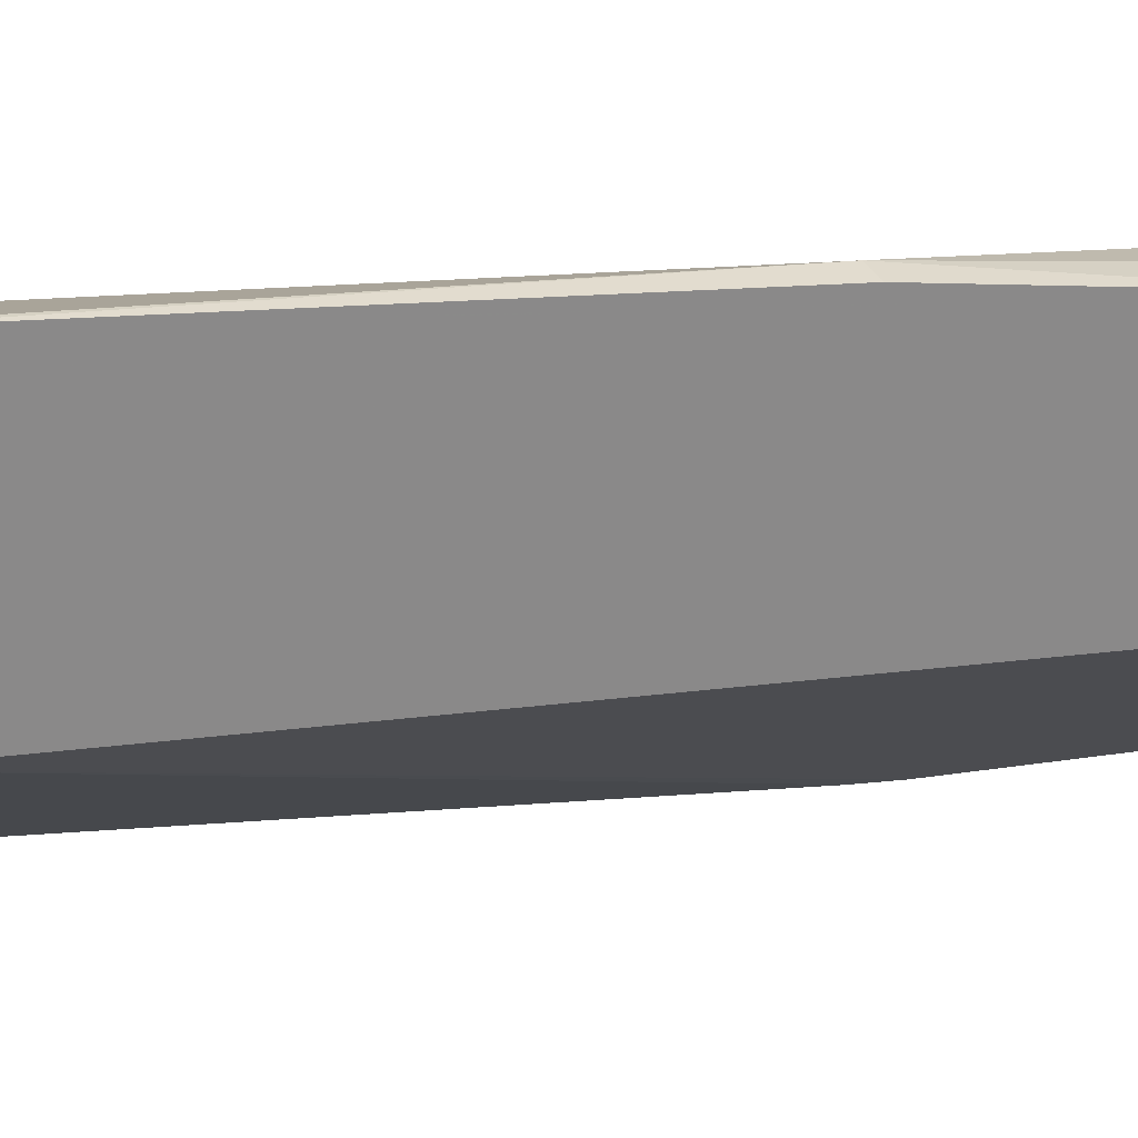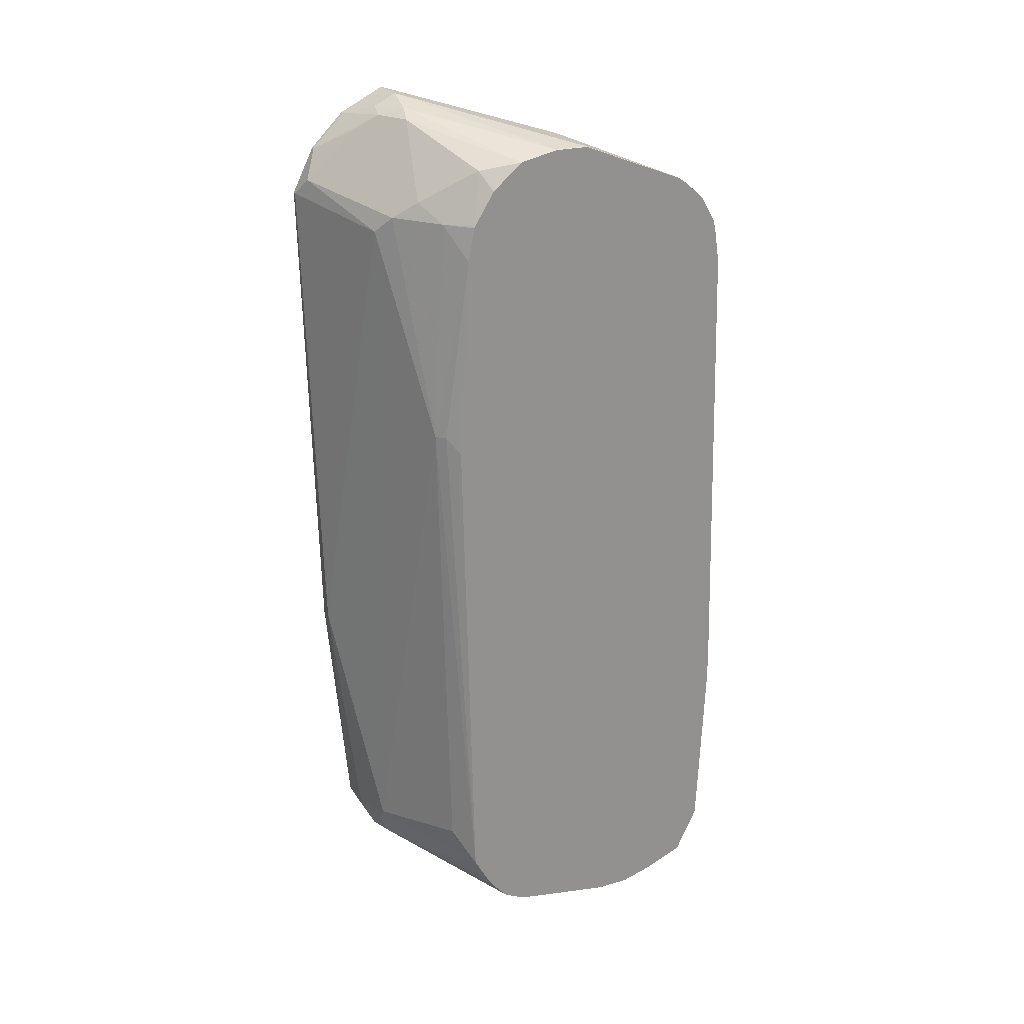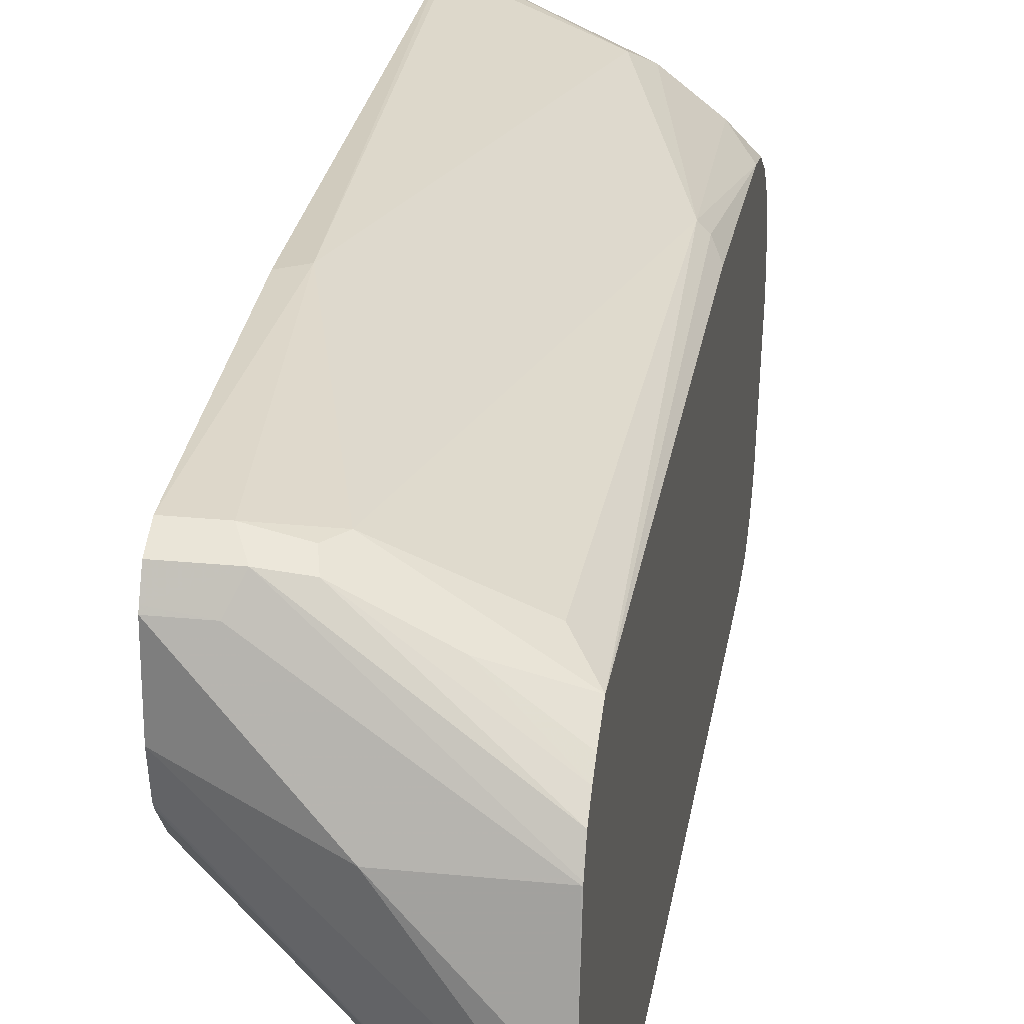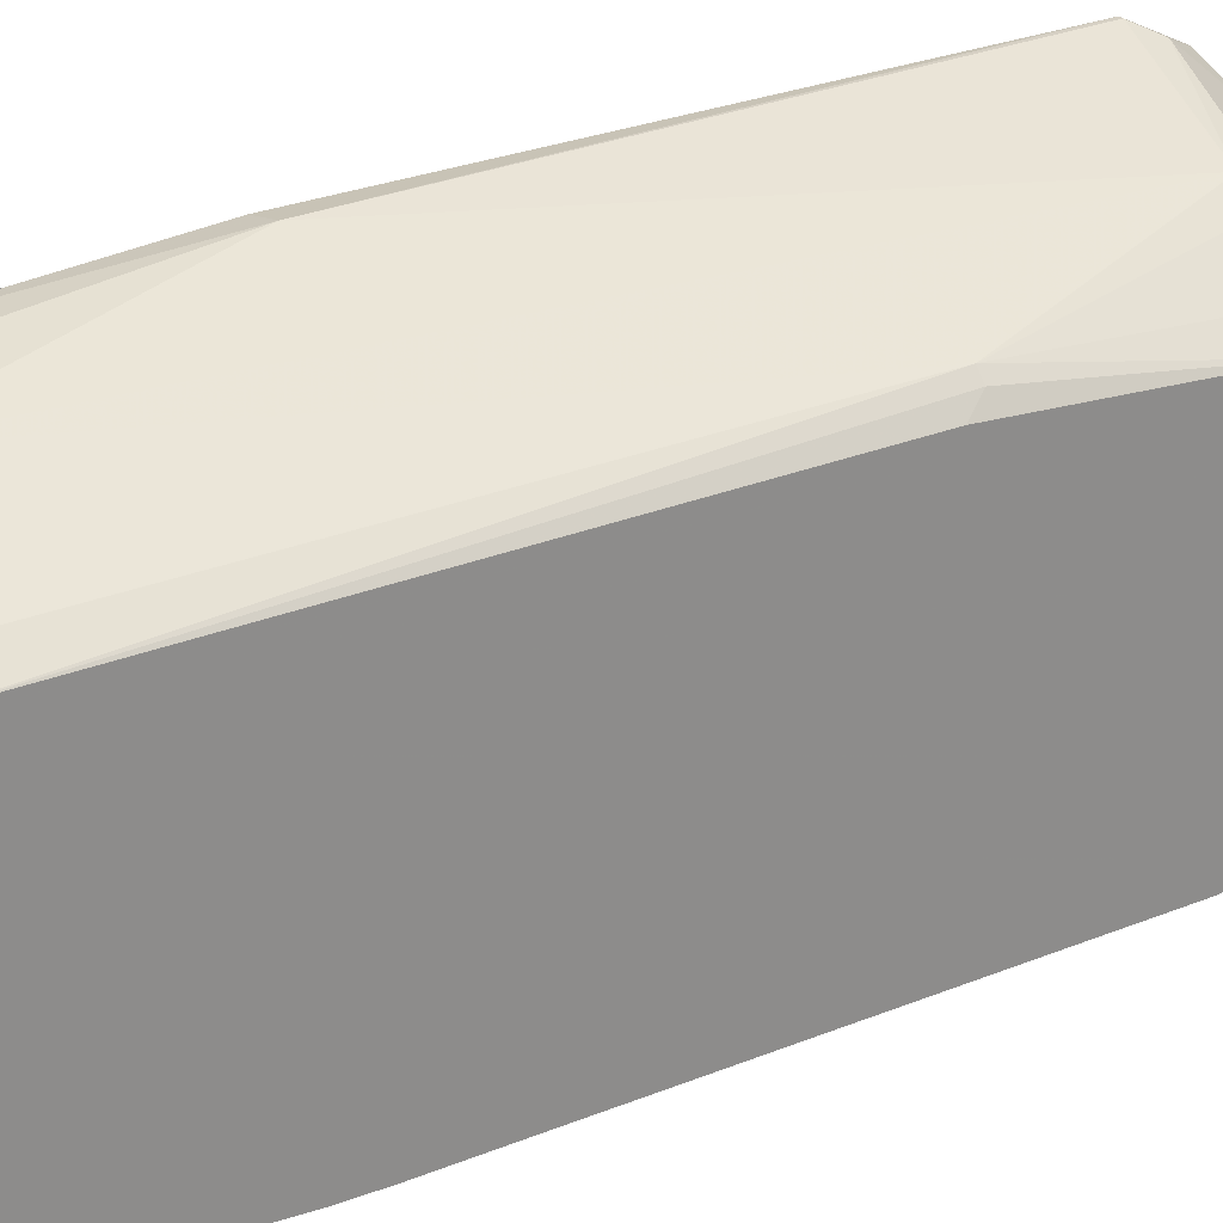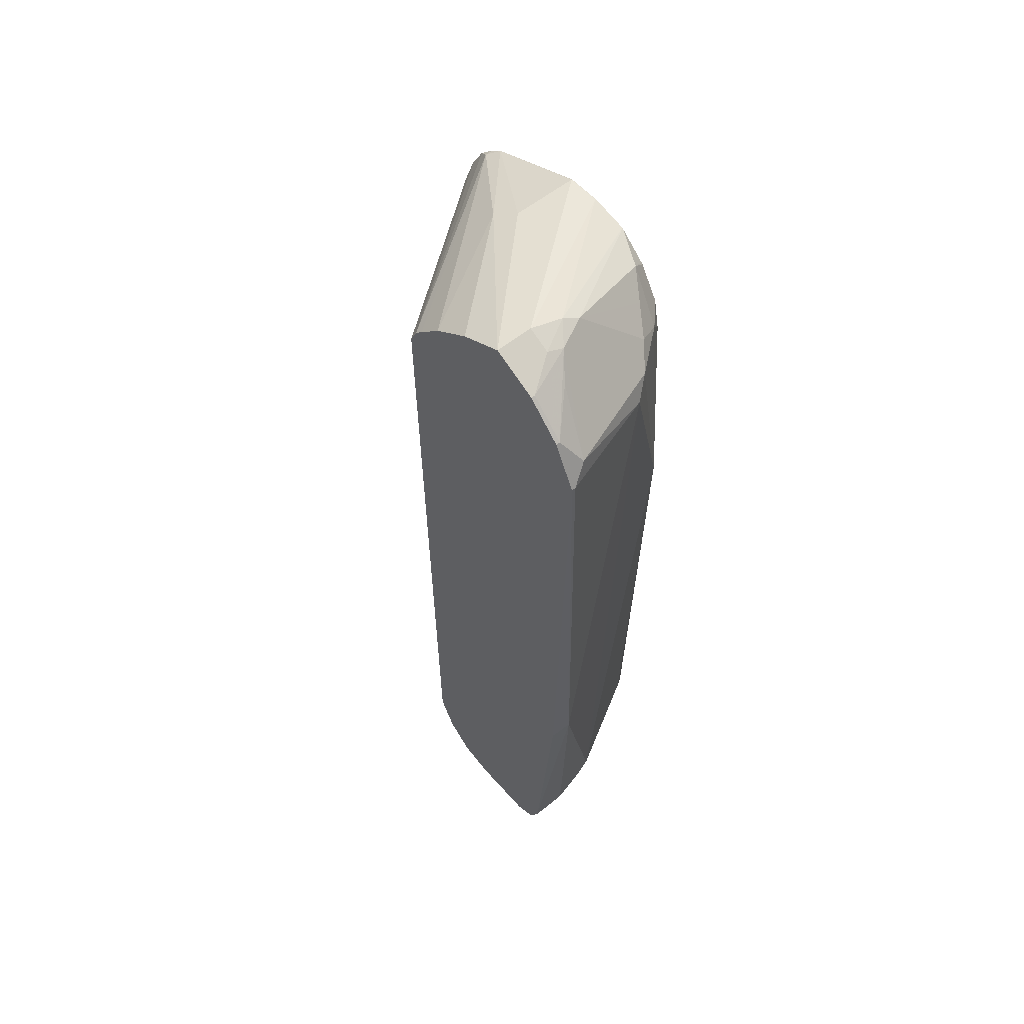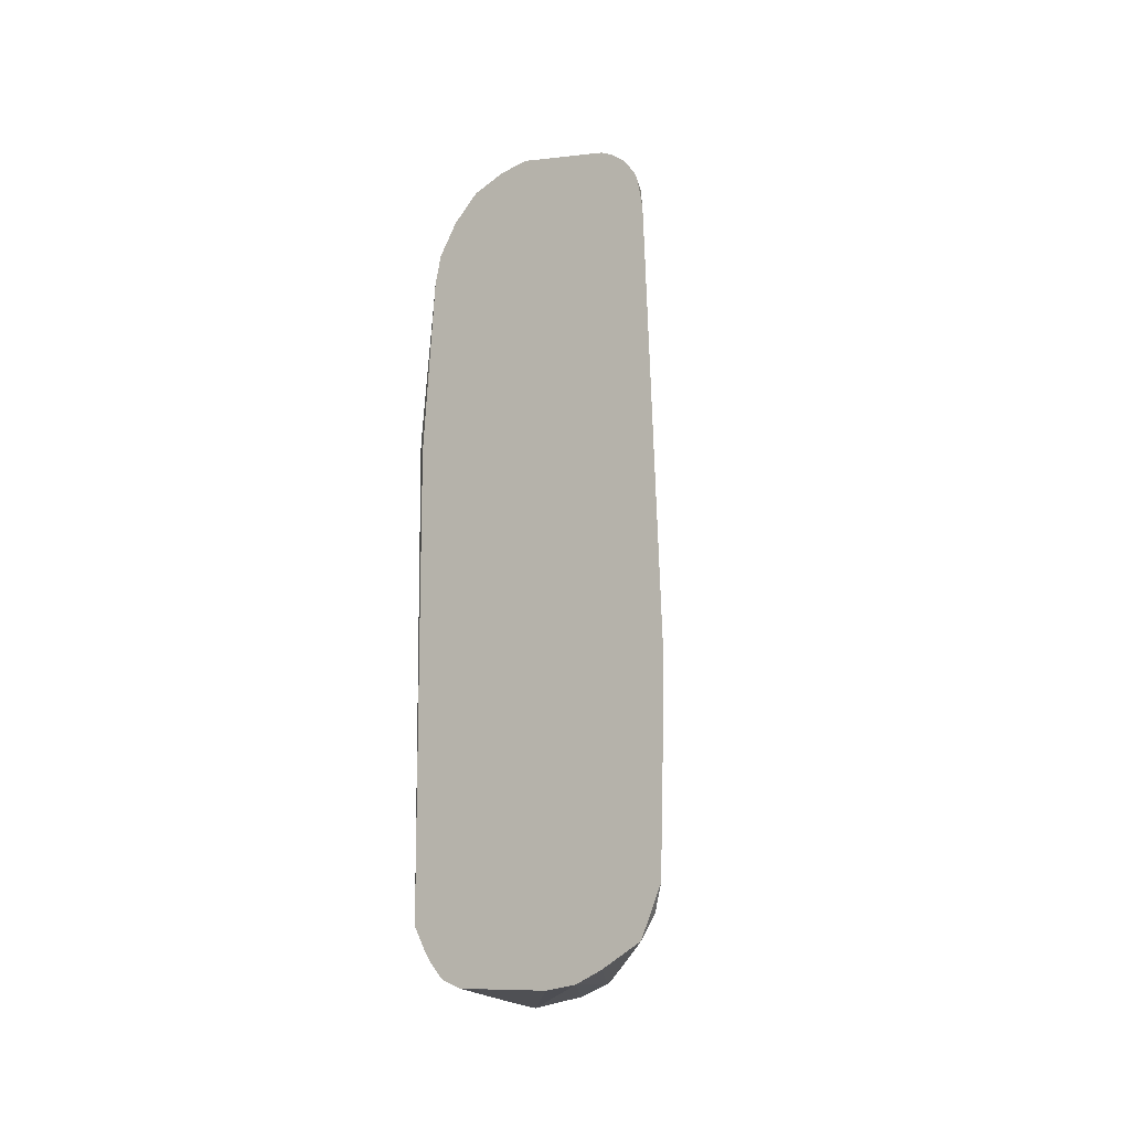
<metadata>
{"format":"obj","ext":"obj","renderer":"f3d","projection":"perspective","resolution":1024,"background":"white","views":[{"elev":27.1,"azim":-99.5,"up":"+Z"},{"elev":24.2,"azim":64.7,"up":"+Y"},{"elev":25.5,"azim":9.1,"up":"+Z"},{"elev":26.2,"azim":59.2,"up":"+Z"},{"elev":56.0,"azim":-40.5,"up":"+Y"},{"elev":-25.4,"azim":130.7,"up":"+Y"}]}
</metadata>
<code>
v 0.07878 0.8729 0.3248
v 0.08121 0.8729 0.3248
v 0.07878 0.9 0.3113
v 0.07878 0.5752 0.3181
v 0.09136 0.5786 0.3197
v 0.1523 0.8628 0.2994
v 0.09136 0.8831 0.3197
v 0.08121 0.9 0.3113
v 0.07878 0.9203 0.291
v 0.07878 0.4264 0.3045
v 0.1015 0.4264 0.3045
v 0.132 0.4365 0.2994
v 0.1929 0.741 0.2791
v 0.1624 0.8729 0.2918
v 0.132 0.8831 0.2994
v 0.132 0.9237 0.269
v 0.1117 0.9237 0.2791
v 0.1015 0.9135 0.2918
v 0.08121 0.9203 0.291
v 0.07878 0.9339 0.2639
v 0.07878 0.4239 0.3033
v 0.1083 0.4128 0.2977
v 0.1244 0.4264 0.2994
v 0.1269 0.4162 0.2944
v 0.165 0.4264 0.2791
v 0.2035 0.4264 0.2597
v 0.1895 0.4466 0.2707
v 0.1979 0.741 0.2741
v 0.2035 0.8526 0.2604
v 0.1895 0.8729 0.2707
v 0.1726 0.8831 0.2791
v 0.1929 0.9034 0.2487
v 0.2035 0.9082 0.226
v 0.1218 0.9288 0.2665
v 0.1827 0.8933 0.2639
v 0.1015 0.9271 0.2774
v 0.1015 0.9339 0.2639
v 0.1624 0.9135 0.1827
v 0.1556 0.9068 0.1692
v 0.07878 0.9271 0.2504
v 0.07878 0.4128 0.2977
v 0.07878 0.4073 0.2867
v 0.1015 0.4061 0.2842
v 0.2035 0.3862 0.2242
v 0.2035 0.3925 0.2368
v 0.1675 0.4162 0.2741
v 0.2035 0.4017 0.2449
v 0.2035 0.41 0.2507
v 0.2035 0.7308 0.2668
v 0.2035 0.8725 0.2564
v 0.2035 0.8734 0.256
v 0.2035 0.8928 0.2438
v 0.2035 0.8937 0.2429
v 0.2035 0.9084 0.2253
v 0.203 0.9085 0.2258
v 0.203 0.9135 0.203
v 0.203 0.9135 0.1827
v 0.2035 0.8882 0.1188
v 0.07878 0.9034 0.2132
v 0.07878 0.9203 0.2368
v 0.1979 0.8831 0.1117
v 0.07878 0.4061 0.2842
v 0.203 0.3857 0.2233
v 0.2035 0.3859 0.2233
v 0.2035 0.9133 0.2032
v 0.2035 0.9133 0.1829
v 0.2035 0.9131 0.1823
v 0.2035 0.8831 0.1117
v 0.07878 0.8981 0.2079
v 0.2035 0.8732 0.1012
v 0.07878 0.8831 0.1929
v 0.07878 0.8884 0.1981
v 0.07878 0.4061 0.2436
v 0.1421 0.3857 0.2233
v 0.2035 0.3857 0.2229
v 0.2035 0.3754 0.162
v 0.2035 0.8588 0.0927
v 0.07878 0.8729 0.1878
v 0.2035 0.3754 0.1417
v 0.07878 0.4105 0.2235
v 0.2035 0.8526 0.09114
v 0.1962 0.8526 0.09475
v 0.2035 0.8324 0.08796
v 0.2035 0.549 0.08032
v 0.2035 0.5279 0.08032
v 0.07878 0.4466 0.1941
v 0.2035 0.3801 0.1251
v 0.07878 0.4113 0.2219
v 0.2035 0.3907 0.09854
v 0.2035 0.3804 0.124
v 0.2035 0.4184 0.08497
v 0.1962 0.4061 0.09475
v 0.07878 0.4255 0.2046
v 0.07878 0.4124 0.2202
f 28 49 29
f 26 49 28
f 32 51 52
f 29 50 30
f 30 50 51
f 30 51 32
f 30 32 35
f 30 35 31
f 32 52 53
f 39 60 40
f 33 54 55
f 33 55 34
f 34 37 36
f 34 56 37
f 37 56 57
f 38 58 39
f 38 57 58
f 26 29 49
f 39 59 60
f 32 53 33
f 34 55 56
f 26 81 77
f 26 52 51
f 26 79 87
f 39 58 61
f 26 87 90
f 26 90 89
f 26 89 91
f 26 91 85
f 26 85 84
f 26 84 83
f 26 83 81
f 26 77 70
f 26 70 68
f 26 68 58
f 26 58 67
f 26 67 66
f 26 66 65
f 26 65 54
f 26 54 33
f 26 33 53
f 26 53 52
f 26 51 50
f 39 61 59
f 78 82 83
f 43 62 74
f 74 79 76
f 77 81 82
f 77 82 78
f 78 83 84
f 78 84 85
f 78 85 86
f 79 80 87
f 80 88 89
f 80 89 90
f 80 90 87
f 81 83 82
f 85 91 86
f 86 91 92
f 86 92 93
f 88 94 89
f 89 94 93
f 89 93 92
f 89 92 91
f 26 76 79
f 73 80 79
f 73 79 74
f 71 77 78
f 70 77 71
f 43 74 63
f 43 63 44
f 44 63 64
f 46 47 48
f 54 65 55
f 55 65 56
f 56 65 66
f 56 66 57
f 57 66 67
f 42 62 43
f 57 67 58
f 59 61 69
f 61 70 71
f 61 71 72
f 61 72 69
f 61 68 70
f 62 73 74
f 63 75 64
f 63 74 76
f 63 76 75
f 58 68 61
f 26 75 76
f 26 50 29
f 26 44 64
f 1 5 2
f 2 6 7
f 2 7 8
f 2 5 6
f 3 8 19
f 3 19 9
f 4 10 5
f 5 10 11
f 5 11 12
f 5 12 6
f 6 13 14
f 6 14 7
f 6 12 13
f 7 14 15
f 7 15 16
f 7 16 17
f 7 17 18
f 7 18 8
f 8 18 17
f 1 10 4
f 1 21 10
f 1 41 21
f 1 42 41
f 26 64 75
f 1 2 8
f 1 8 3
f 1 3 9
f 1 9 20
f 1 20 40
f 1 40 60
f 1 60 59
f 1 59 69
f 8 17 19
f 1 69 72
f 1 71 78
f 1 78 86
f 1 86 93
f 1 93 94
f 1 94 88
f 1 88 80
f 1 80 73
f 1 73 62
f 1 62 42
f 1 72 71
f 9 19 37
f 1 4 5
f 10 21 11
f 19 36 37
f 20 37 57
f 20 57 38
f 20 38 39
f 20 39 40
f 21 41 22
f 22 24 23
f 22 42 43
f 22 43 44
f 17 36 19
f 22 44 45
f 24 46 25
f 24 45 47
f 24 47 46
f 25 46 26
f 26 46 48
f 26 48 47
f 26 47 45
f 9 37 20
f 26 45 44
f 22 45 24
f 17 34 36
f 22 41 42
f 16 31 35
f 11 21 22
f 16 35 32
f 11 23 12
f 12 23 24
f 12 24 25
f 12 25 26
f 12 26 27
f 12 27 13
f 13 28 29
f 13 29 30
f 11 22 23
f 13 27 26
f 13 30 14
f 16 33 34
f 16 32 33
f 15 31 16
f 16 34 17
f 14 30 31
f 13 26 28
f 14 31 15

</code>
